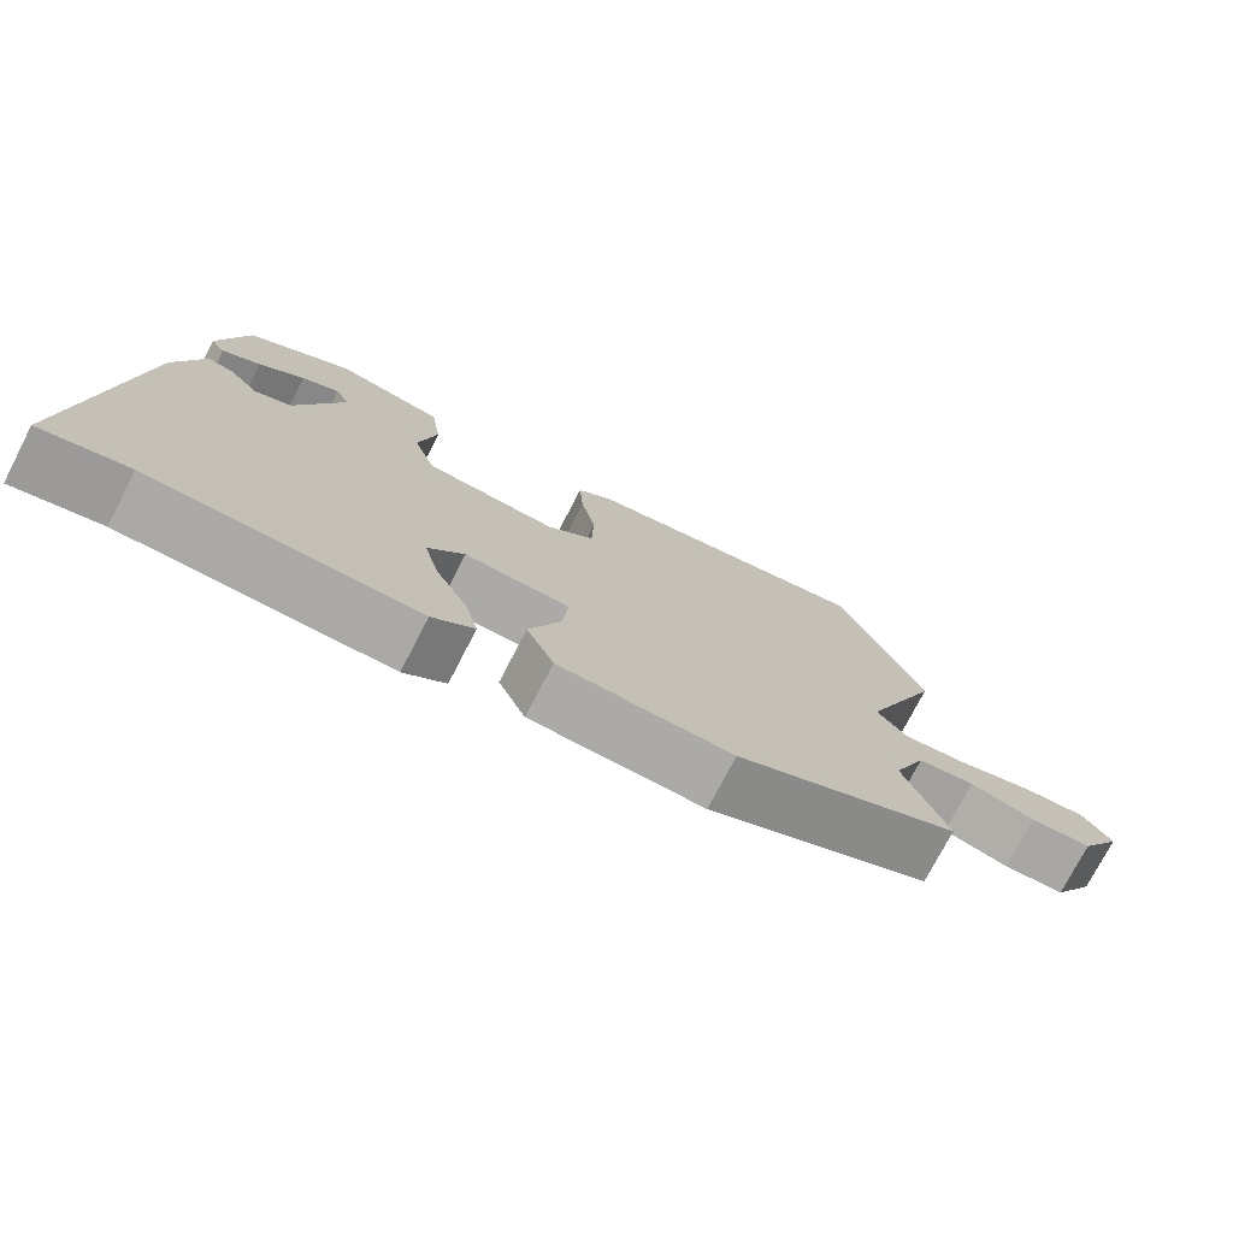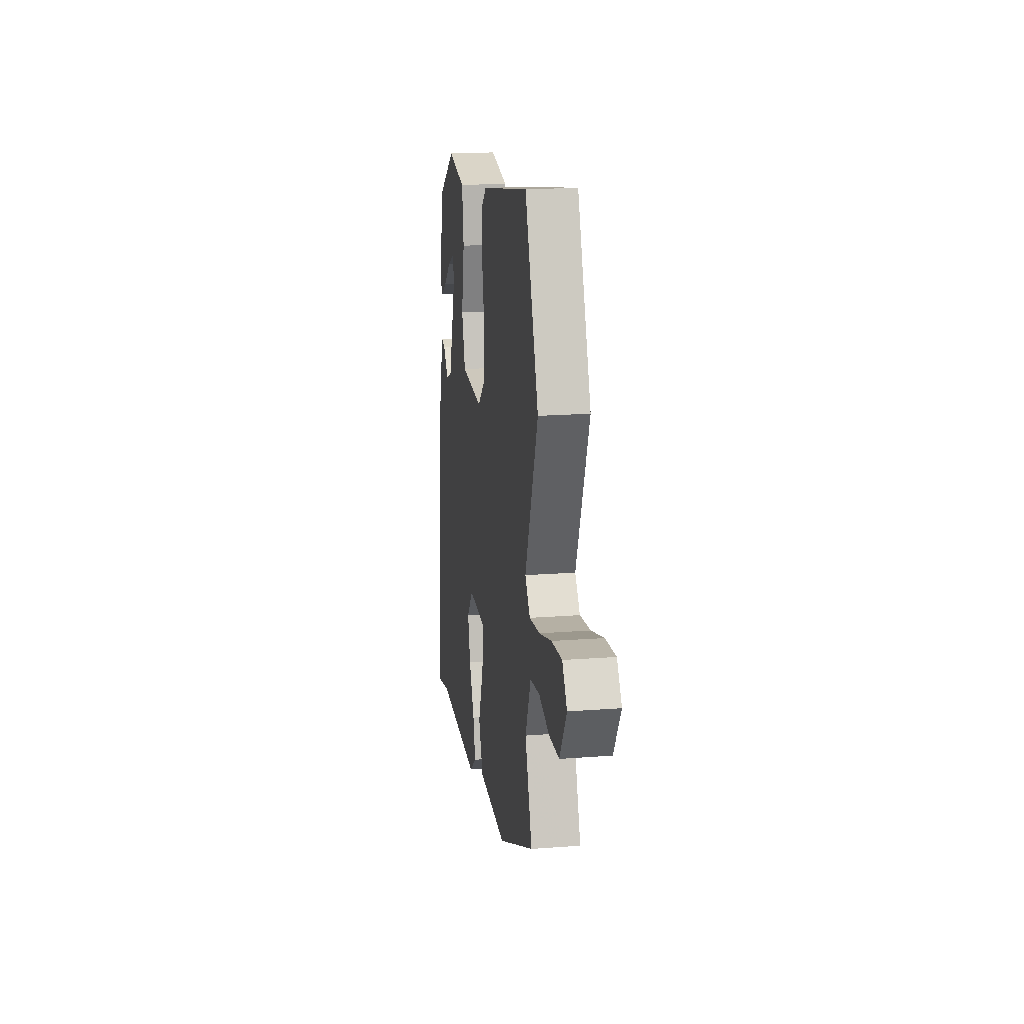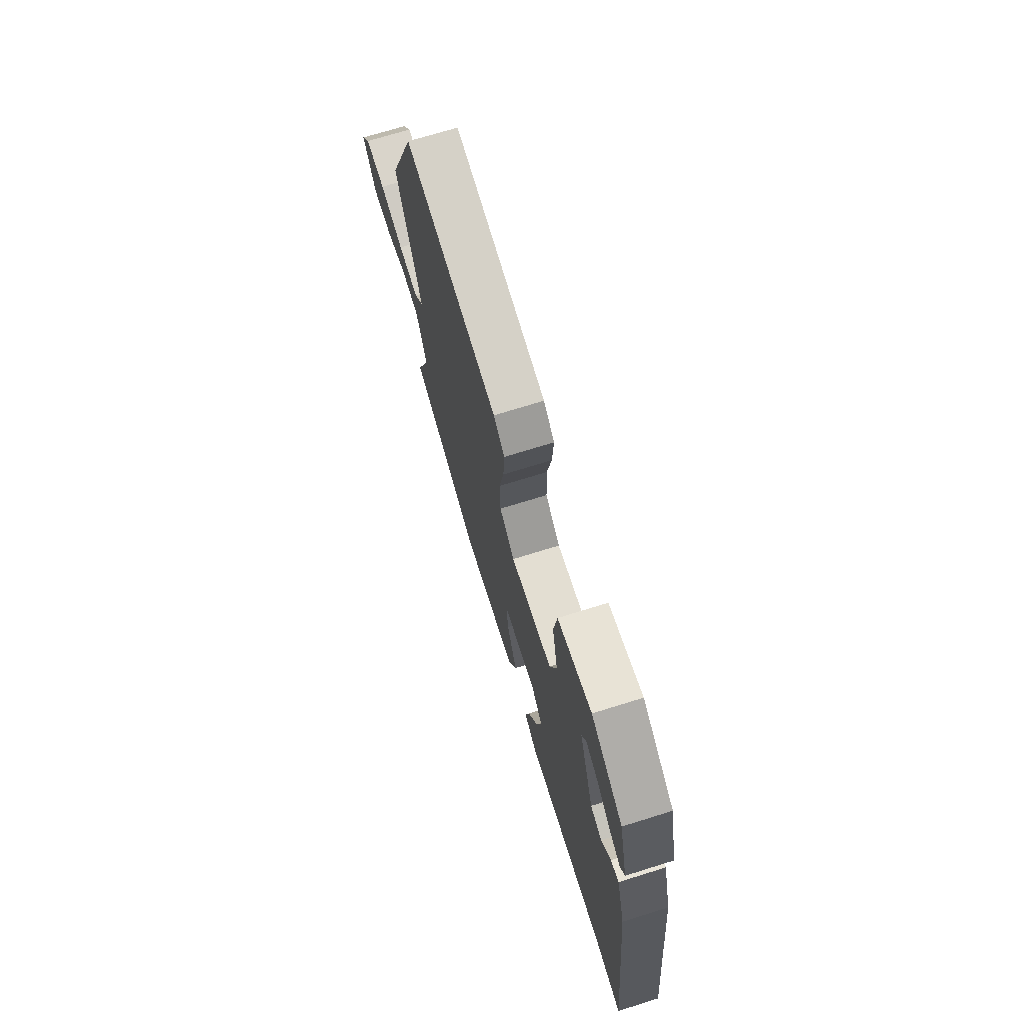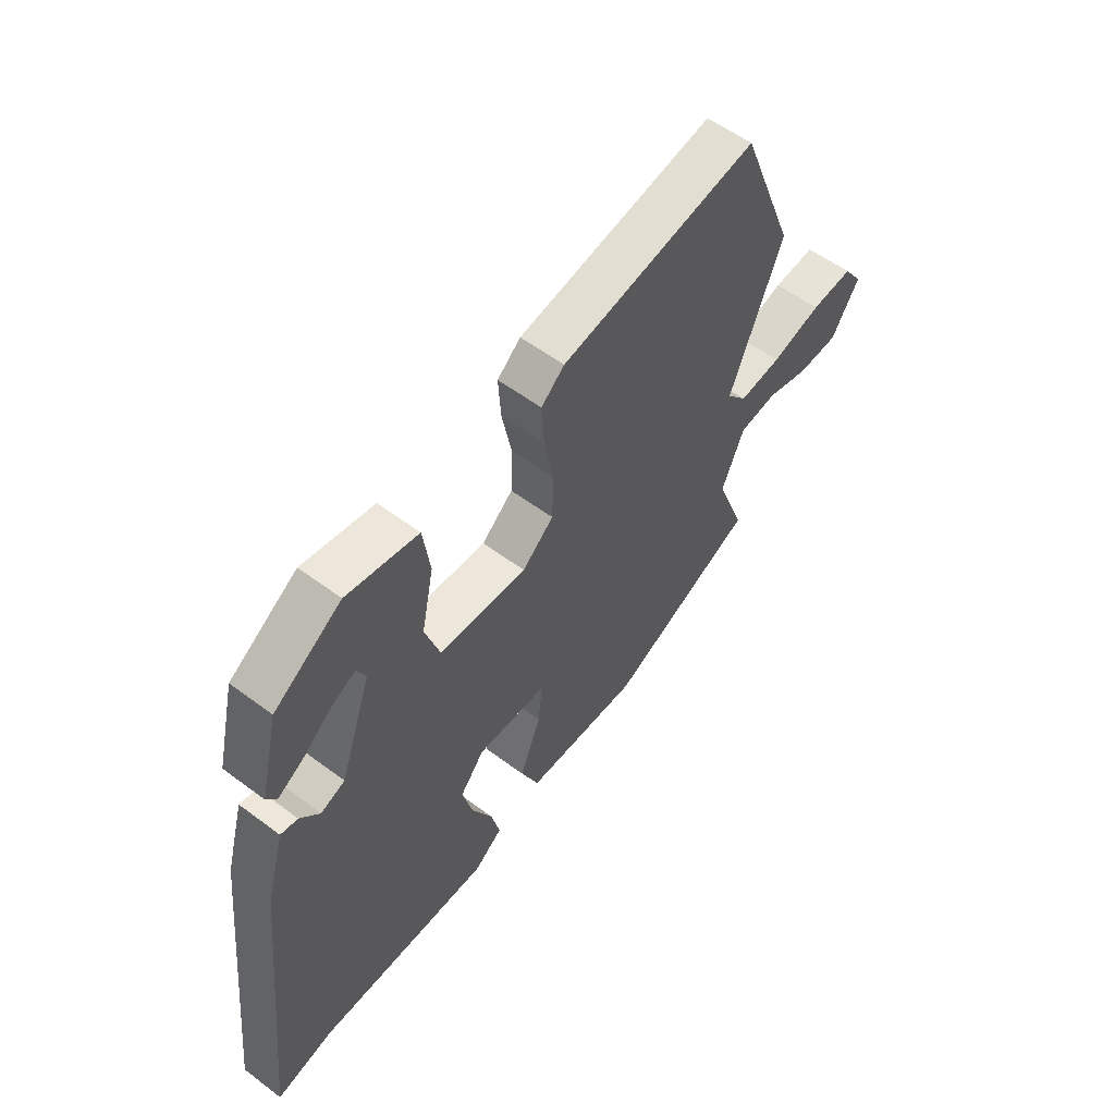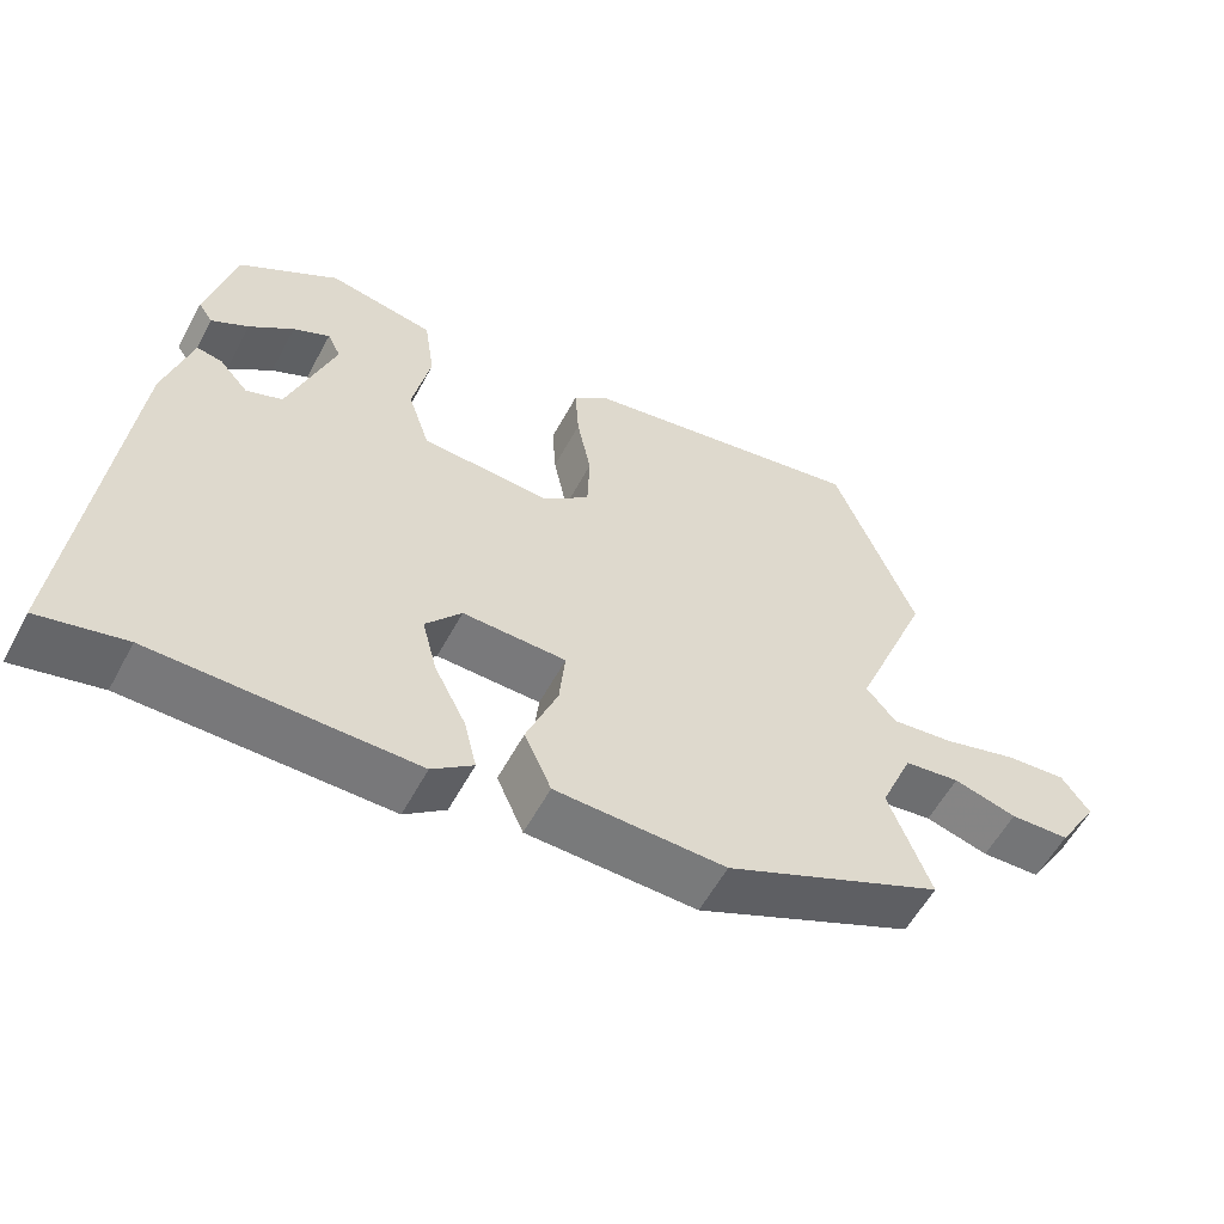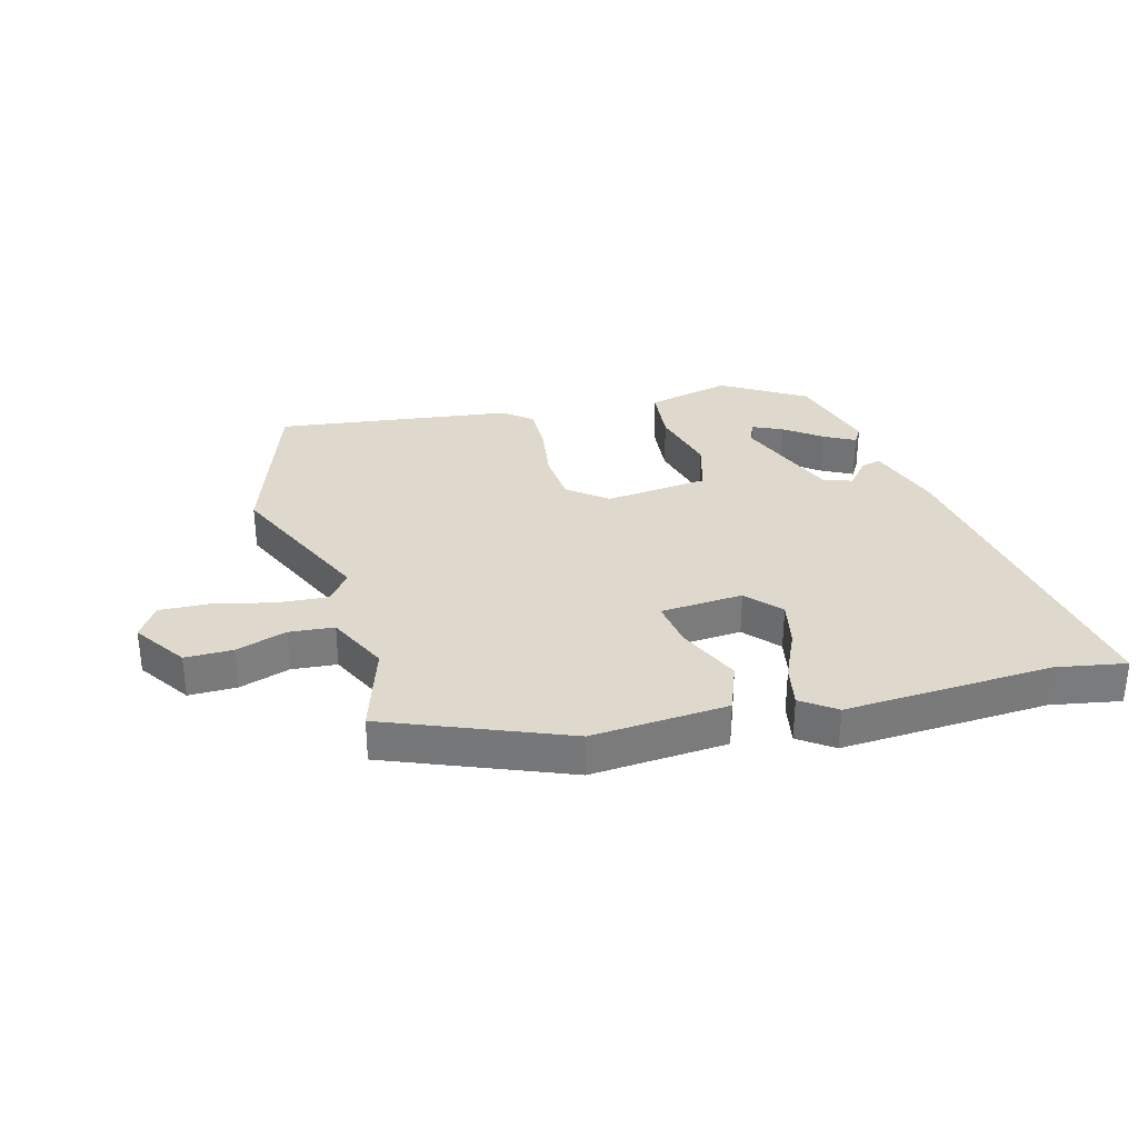
<metadata>
{"format":"obj","ext":"obj","renderer":"f3d","projection":"perspective","resolution":1024,"background":"white","views":[{"elev":-75.2,"azim":-27.4,"up":"+Z"},{"elev":18.5,"azim":81.6,"up":"+Z"},{"elev":70.5,"azim":-107.4,"up":"+Z"},{"elev":56.2,"azim":-51.9,"up":"+Z"},{"elev":-57.3,"azim":-28.0,"up":"+Z"},{"elev":32.0,"azim":162.3,"up":"+Y"}]}
</metadata>
<code>
v 0.457 0.07 0.609
v 0.566 0.07 0.331
v 0.462 0.07 0.072
v 0.502 0.07 0.024
v 0.586 0.07 0.034
v 0.685 0.07 0.062
v 0.768 0.07 0.069
v 0.806 0.07 0.015
v 0.751 0.07 -0.075
v 0.671 0.07 -0.078
v 0.586 0.07 -0.054
v 0.511 0.07 -0.064
v 0.467 0.07 -0.168
v 0.523 0.07 -0.318
v 0.23 0.07 -0.451
v 0.002 0.07 -0.444
v -0.034 0.07 -0.362
v 0.008 0.07 -0.255
v 0.016 0.07 -0.174
v -0.123 0.07 -0.17
v -0.171 0.07 -0.229
v -0.151 0.07 -0.307
v -0.109 0.07 -0.39
v -0.092 0.07 -0.46
v -0.147 0.07 -0.503
v -0.495 0.07 -0.499
v -0.61 0.07 -0.525
v -0.55 0.07 0.036
v -0.514 0.07 0.165
v -0.48 0.07 0.158
v -0.441 0.07 0.114
v -0.393 0.07 0.133
v -0.331 0.07 0.313
v -0.349 0.07 0.35
v -0.398 0.07 0.325
v -0.457 0.07 0.277
v -0.507 0.07 0.248
v -0.526 0.07 0.276
v -0.489 0.07 0.432
v -0.355 0.07 0.521
v -0.213 0.07 0.494
v -0.199 0.07 0.398
v -0.223 0.07 0.282
v -0.194 0.07 0.194
v -0.02 0.07 0.183
v 0.042 0.07 0.237
v 0.045 0.07 0.325
v 0.026 0.07 0.42
v 0.021 0.07 0.5
v 0.067 0.07 0.54
v 0.457 0 0.609
v 0.566 0 0.331
v 0.462 0 0.072
v 0.502 0 0.024
v 0.586 0 0.034
v 0.685 0 0.062
v 0.768 0 0.069
v 0.806 0 0.015
v 0.751 0 -0.075
v 0.671 0 -0.078
v 0.586 0 -0.054
v 0.511 0 -0.064
v 0.467 0 -0.168
v 0.523 0 -0.318
v 0.23 0 -0.451
v 0.002 0 -0.444
v -0.034 0 -0.362
v 0.008 0 -0.255
v 0.016 0 -0.174
v -0.123 0 -0.17
v -0.171 0 -0.229
v -0.151 0 -0.307
v -0.109 0 -0.39
v -0.092 0 -0.46
v -0.147 0 -0.503
v -0.495 0 -0.499
v -0.61 0 -0.525
v -0.55 0 0.036
v -0.514 0 0.165
v -0.48 0 0.158
v -0.441 0 0.114
v -0.393 0 0.133
v -0.331 0 0.313
v -0.349 0 0.35
v -0.398 0 0.325
v -0.457 0 0.277
v -0.507 0 0.248
v -0.526 0 0.276
v -0.489 0 0.432
v -0.355 0 0.521
v -0.213 0 0.494
v -0.199 0 0.398
v -0.223 0 0.282
v -0.194 0 0.194
v -0.02 0 0.183
v 0.042 0 0.237
v 0.045 0 0.325
v 0.026 0 0.42
v 0.021 0 0.5
v 0.067 0 0.54
f 47 48 49 50
f 46 47 50 1
f 40 41 42 43
f 40 43 44
f 35 36 37 38
f 34 35 38 39
f 28 29 30 31
f 26 27 28 31
f 26 31 32
f 25 26 32 33
f 22 23 24 25
f 21 22 25 33
f 15 16 17 18
f 13 14 15 18
f 12 13 18 19
f 8 9 10 11
f 8 11 12
f 5 6 7 8
f 4 5 8 12
f 3 4 12 19
f 46 1 2 3
f 45 46 3 19
f 44 45 19 20
f 34 39 40
f 33 34 40 44
f 20 21 33 44
f 100 99 98 97
f 51 100 97 96
f 93 92 91 90
f 94 93 90
f 88 87 86 85
f 89 88 85 84
f 81 80 79 78
f 81 78 77 76
f 82 81 76
f 83 82 76 75
f 75 74 73 72
f 83 75 72 71
f 68 67 66 65
f 68 65 64 63
f 69 68 63 62
f 61 60 59 58
f 62 61 58
f 58 57 56 55
f 62 58 55 54
f 69 62 54 53
f 53 52 51 96
f 69 53 96 95
f 70 69 95 94
f 90 89 84
f 94 90 84 83
f 94 83 71 70
f 1 51 52 2
f 2 52 53 3
f 3 53 54 4
f 4 54 55 5
f 5 55 56 6
f 6 56 57 7
f 7 57 58 8
f 8 58 59 9
f 9 59 60 10
f 10 60 61 11
f 11 61 62 12
f 12 62 63 13
f 13 63 64 14
f 14 64 65 15
f 15 65 66 16
f 16 66 67 17
f 17 67 68 18
f 18 68 69 19
f 19 69 70 20
f 20 70 71 21
f 21 71 72 22
f 22 72 73 23
f 23 73 74 24
f 24 74 75 25
f 25 75 76 26
f 26 76 77 27
f 27 77 78 28
f 28 78 79 29
f 29 79 80 30
f 30 80 81 31
f 31 81 82 32
f 32 82 83 33
f 33 83 84 34
f 34 84 85 35
f 35 85 86 36
f 36 86 87 37
f 37 87 88 38
f 38 88 89 39
f 39 89 90 40
f 40 90 91 41
f 41 91 92 42
f 42 92 93 43
f 43 93 94 44
f 44 94 95 45
f 45 95 96 46
f 46 96 97 47
f 47 97 98 48
f 48 98 99 49
f 49 99 100 50
f 50 100 51 1

</code>
